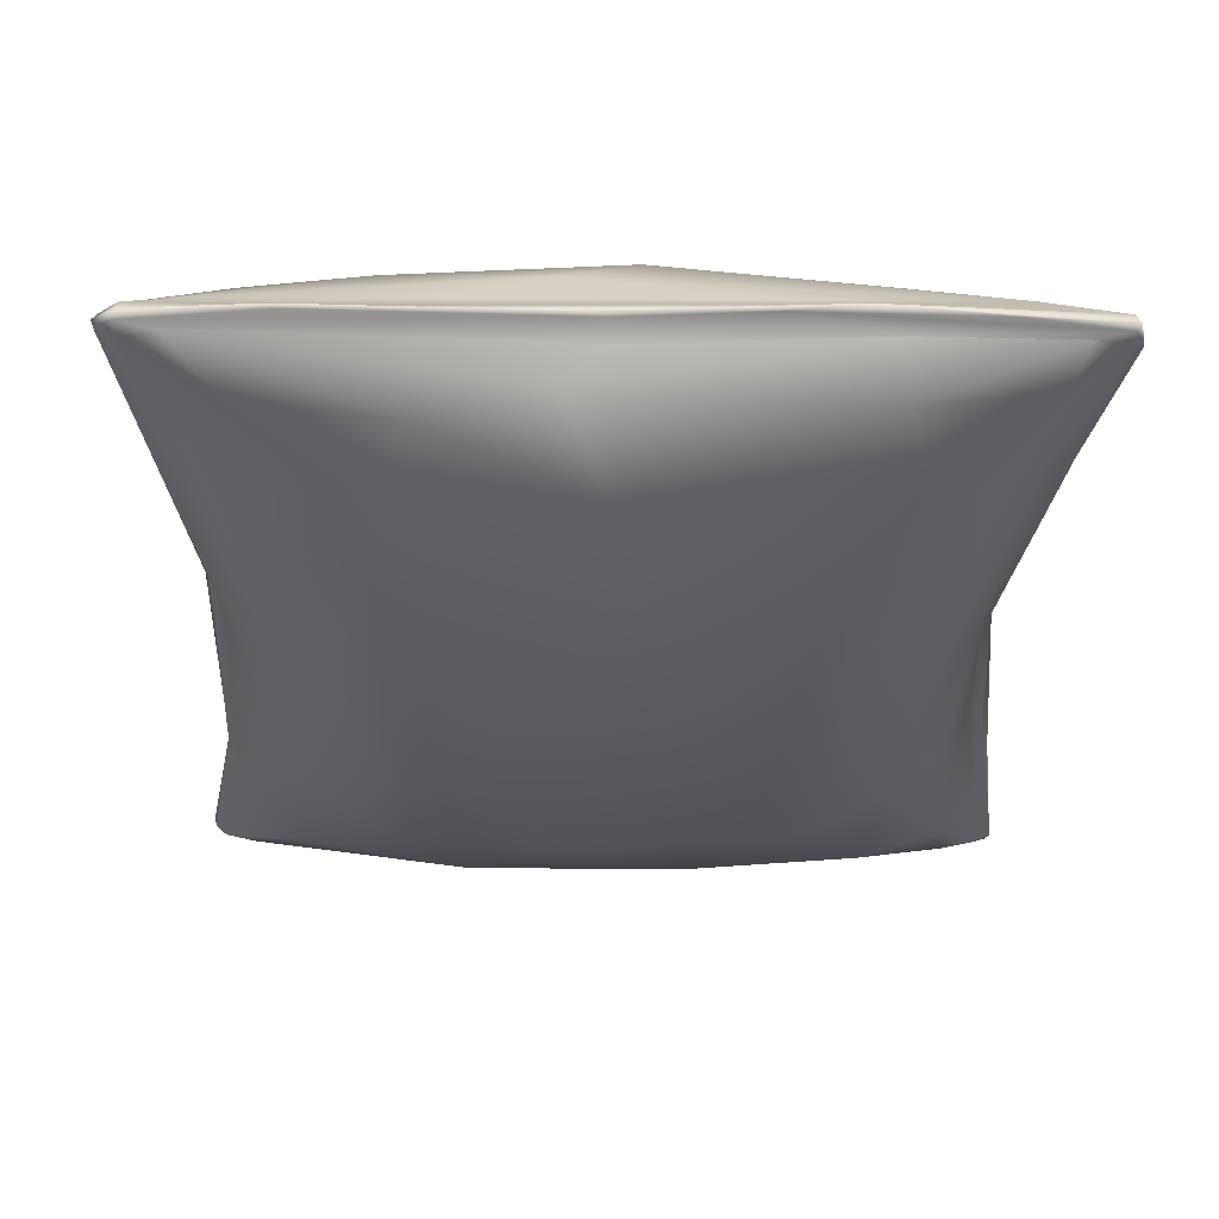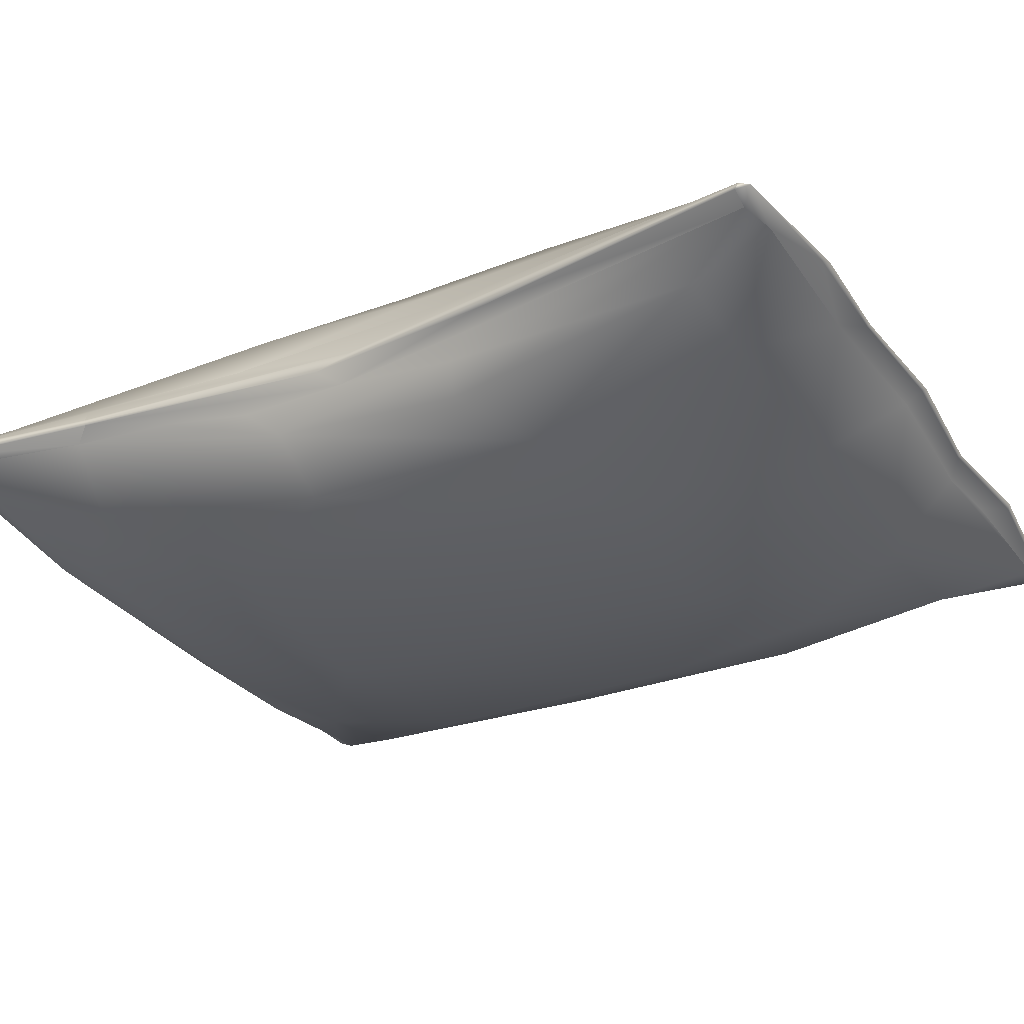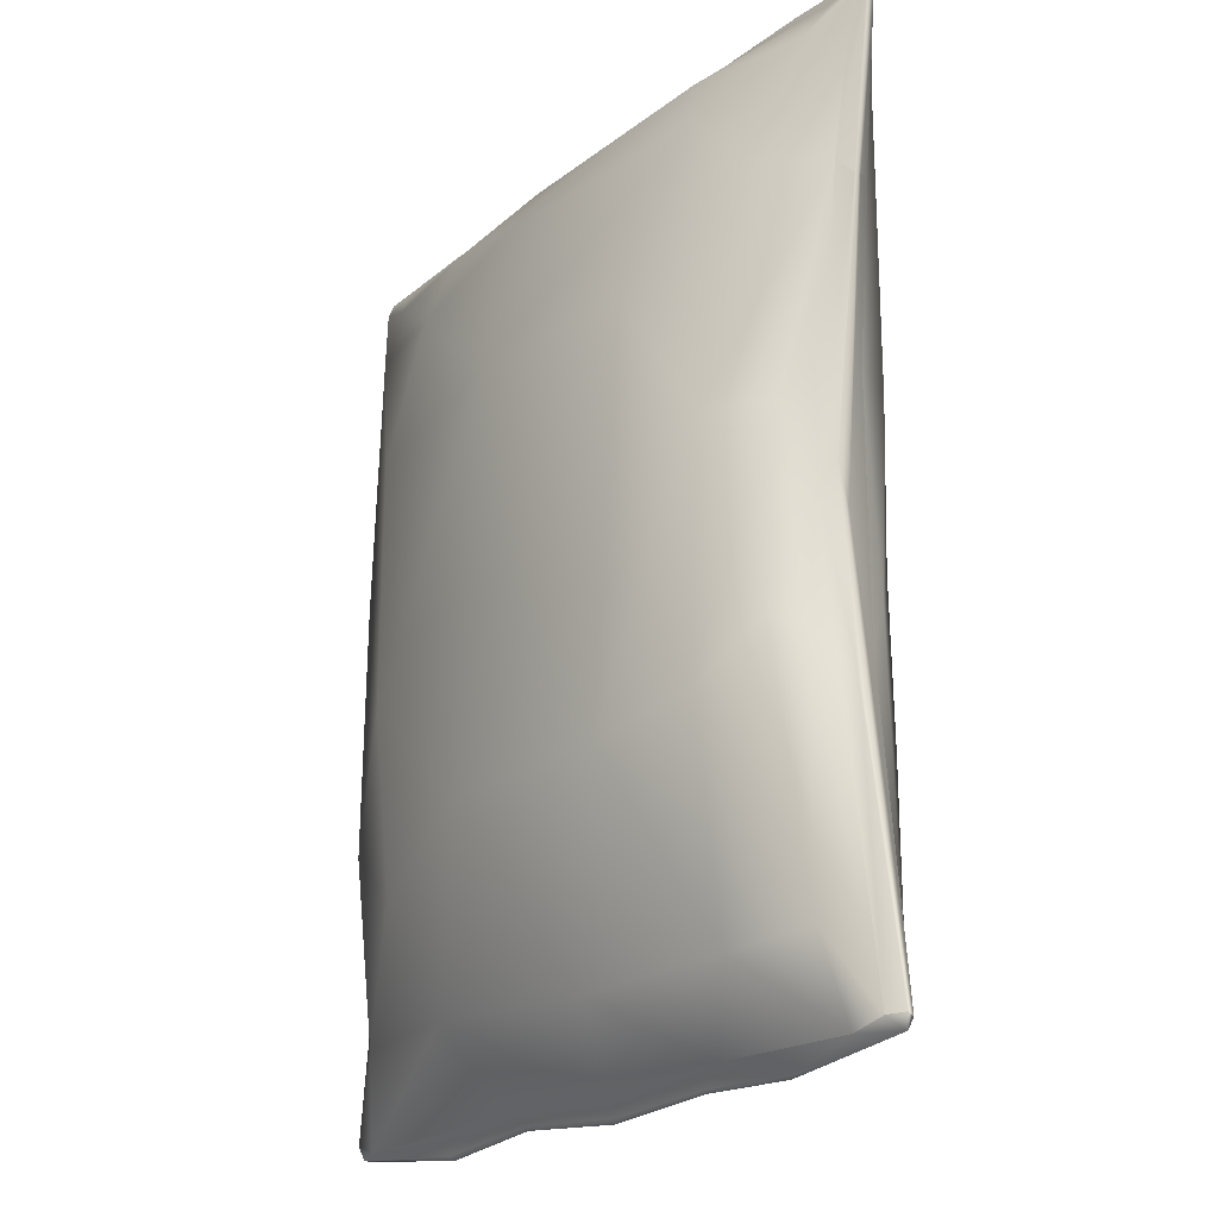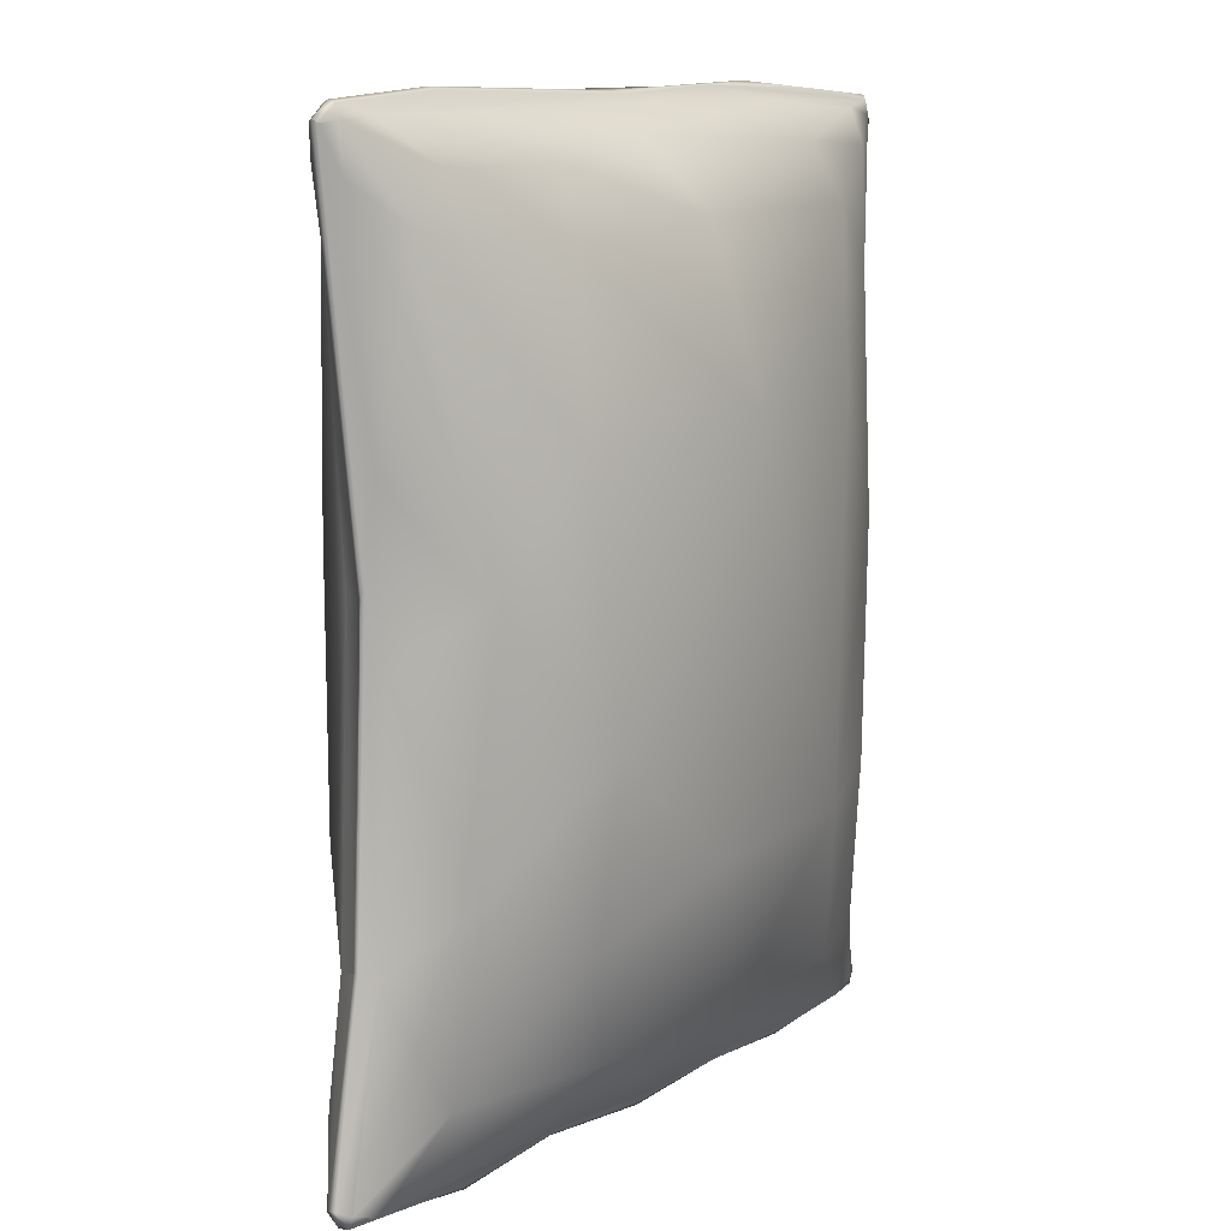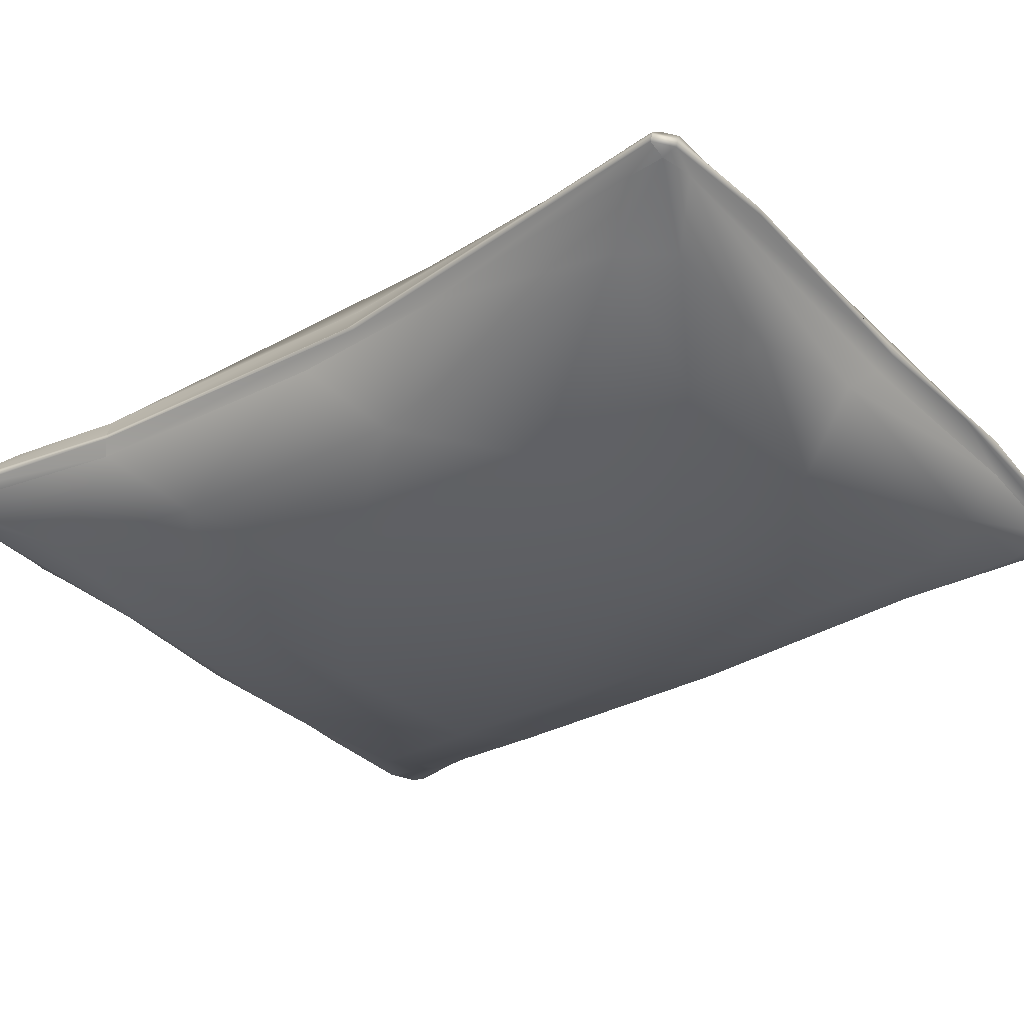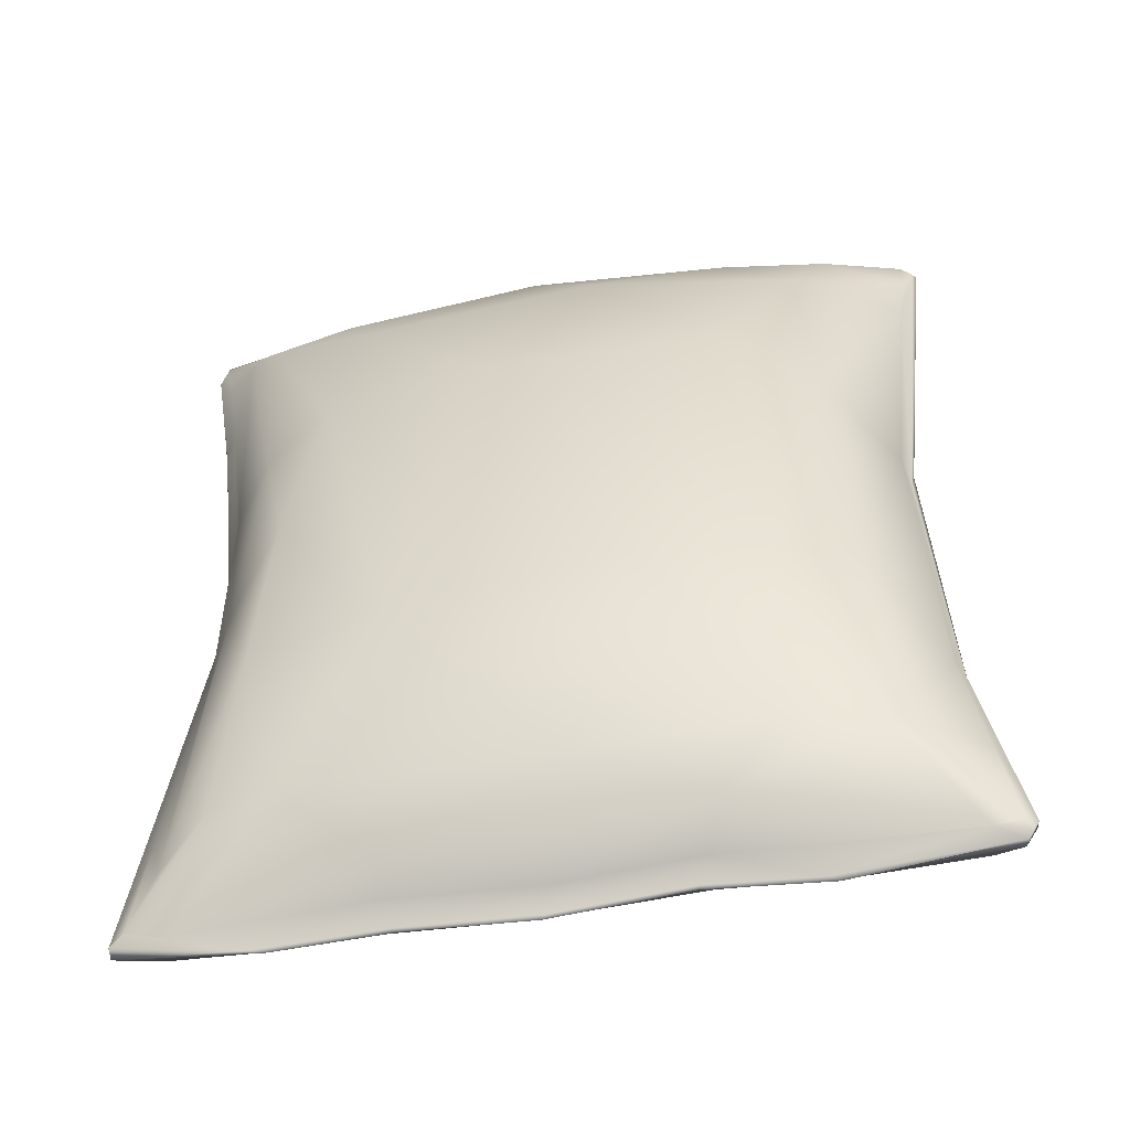
<metadata>
{"format":"obj","ext":"obj","renderer":"f3d","projection":"perspective","resolution":1024,"background":"white","views":[{"elev":-29.6,"azim":-0.8,"up":"+Y"},{"elev":-30.2,"azim":119.5,"up":"+Y"},{"elev":-20.7,"azim":54.7,"up":"+Z"},{"elev":11.6,"azim":-53.3,"up":"+Z"},{"elev":-34.2,"azim":-52.9,"up":"+Y"},{"elev":-52.6,"azim":-170.3,"up":"+Z"}]}
</metadata>
<code>
g SM_Pillow_LOD2
v -0.2489 0.004797 0.2701
v -0.248 0.00445 0.2923
v -0.2562 -0.001079 0.2912
v -0.242 0.005746 0.2334
v -0.2282 -0.003403 0.0423
v -0.2587 -0.005479 0.2925
v -0.224 0.009457 0.04937
v -0.2382 -0.003158 -0.1558
v -0.2325 0.01115 -0.1588
v -0.2385 -0.005237 -0.1546
v -0.2302 -0.005896 0.05005
v -0.2576 -0.008807 0.2904
v -0.2281 -0.007196 0.04922
v -0.2388 -0.006955 -0.1553
v -0.2327 -0.01605 -0.16
v -0.2227 -0.01549 0.004941
v -0.229 -0.01706 0.1117
v -0.2461 -0.01472 0.263
v -0.2477 -0.01453 0.2919
v 0.2274 -0.01471 0.1274
v 0.2357 -0.01511 0.1888
v 0.2424 -0.007206 0.1792
v 0.2164 -0.01904 0.07058
v 0.2137 -0.01675 0.00031
v 0.2197 -0.006381 0.01576
v 0.2431 -0.005359 0.1789
v 0.2301 -0.00642 -0.1079
v 0.2211 -0.01303 -0.09443
v 0.2487 -0.01315 -0.2902
v 0.2595 -0.007746 -0.2897
v 0.245 -0.004362 -0.1959
v 0.2595 -0.004003 -0.2921
v 0.2196 0.000167 -0.009538
v 0.2425 -0.00293 0.18
v 0.2339 0.00922 0.185
v 0.2191 0.01344 0.07751
v 0.2188 0.01454 -0.08701
v 0.2383 0.009436 -0.2292
v 0.2493 0.003726 -0.2896
v -0.08172 -0.01788 -0.2895
v -0.1302 -0.01553 -0.2926
v -0.2351 -0.01472 -0.2925
v -0.09043 -0.05694 -0.2402
v 0.01966 -0.01681 -0.2973
v -0.1994 -0.03897 -0.2368
v -0.2538 -0.01315 -0.2859
v -0.2327 -0.01605 -0.16
v 0.0483 -0.05319 -0.2497
v 0.1208 -0.017 -0.2933
v -0.1944 -0.05457 -0.1189
v -0.2227 -0.01549 0.004941
v -0.1202 -0.07623 -0.1646
v -0.02 -0.09413 -0.1303
v -0.1159 -0.09013 -0.04836
v -0.1879 -0.05621 0.04269
v -0.229 -0.01706 0.1117
v -0.132 -0.07996 0.1196
v -0.216 -0.03431 0.2364
v -0.2461 -0.01472 0.263
v -0.2477 -0.01453 0.2919
v 0.008149 -0.09776 0.1257
v -0.1172 -0.06263 0.2201
v -0.194 -0.03578 0.2665
v -0.2255 -0.01357 0.2954
v -0.1067 -0.0451 0.267
v -0.005728 -0.0701 0.2349
v -0.02763 -0.03621 0.281
v -0.007955 -0.01779 0.2924
v 0.1428 -0.01426 0.2968
v 0.1419 -0.04085 0.2731
v 0.2323 -0.01152 0.291
v 0.1583 -0.05371 0.2368
v 0.2244 -0.02614 0.2681
v 0.252 -0.01247 0.2863
v 0.1955 -0.04652 0.1965
v 0.2357 -0.01511 0.1888
v 0.1229 -0.08152 0.1302
v 0.1073 -0.08665 -0.1273
v 0.1748 -0.06583 0.0432
v 0.164 -0.04513 -0.2474
v 0.227 -0.01552 -0.2961
v 0.1683 -0.06746 -0.1116
v 0.2186 -0.02979 -0.2416
v 0.2487 -0.01315 -0.2902
v 0.2071 -0.03548 0.04999
v 0.2274 -0.01471 0.1274
v 0.2164 -0.01904 0.07058
v 0.2137 -0.01675 0.00031
v 0.2028 -0.04461 -0.075
v 0.2145 -0.02649 -0.07951
v 0.2211 -0.01303 -0.09443
v 0.2339 0.00922 0.185
v 0.2461 0.005121 0.259
v 0.2258 0.02245 0.256
v 0.2493 0.003831 0.2884
v 0.2191 0.01344 0.07751
v 0.2026 0.03734 0.2473
v 0.2071 0.01177 0.2904
v 0.189 0.05542 0.08
v 0.2054 0.03472 -0.05434
v 0.2188 0.01454 -0.08701
v 0.1429 0.08074 0.0922
v 0.2289 0.01909 -0.2609
v 0.2383 0.009436 -0.2292
v 0.2493 0.003726 -0.2896
v 0.1686 0.07061 -0.01595
v 0.1985 0.03857 -0.2372
v 0.2226 0.003195 -0.2951
v 0.1796 0.06282 -0.1276
v 0.1585 0.05021 -0.2362
v 0.09274 0.08618 -0.1372
v 0.09692 0.02719 -0.2815
v 0.102 0.007026 -0.2917
v 0.006835 0.006719 -0.2956
v -0.01216 0.0587 -0.2467
v -0.0922 0.03476 -0.27
v -0.08149 0.007758 -0.289
v -0.2359 0.006701 -0.2917
v -0.1319 0.05506 -0.2349
v -0.1888 0.044 -0.2335
v -0.2548 0.004287 -0.2869
v -0.2451 0.0106 -0.2347
v -0.2325 0.01115 -0.1588
v -0.05602 0.09427 -0.1203
v -0.1394 0.079 -0.1188
v -0.1885 0.05799 -0.1045
v -0.224 0.009457 0.04937
v -0.1782 0.06787 0.06626
v -0.242 0.005746 0.2334
v -0.1111 0.08855 0.1074
v -0.1689 0.05748 0.2122
v -0.2489 0.004797 0.2701
v 0.03157 0.09778 0.09218
v -0.03353 0.07211 0.2196
v 0.1358 0.06271 0.2126
v 0.1477 0.04383 0.2565
v 0.01171 0.05083 0.2657
v -0.02887 0.03036 0.2825
v 0.08079 0.009357 0.2943
v -0.1039 0.008767 0.2922
v -0.2248 0.004555 0.2964
v -0.1227 0.04501 0.2627
v -0.1936 0.03445 0.2652
v -0.248 0.00445 0.2923
v -0.2248 0.004555 0.2964
v -0.2435 -0.000152 0.3007
v -0.248 0.00445 0.2923
v -0.1039 0.008767 0.2922
v -0.2562 -0.001079 0.2912
v -0.1608 -0.004145 0.3041
v 0.08079 0.009357 0.2943
v -0.2464 -0.005092 0.3018
v -0.2587 -0.005479 0.2925
v 0.09683 -0.002594 0.3062
v 0.2071 0.01177 0.2904
v -0.1698 -0.005404 0.3076
v 0.2528 -0.001366 0.2982
v 0.2493 0.003831 0.2884
v -0.01555 -0.005904 0.304
v 0.1216 -0.003255 0.3085
v -0.1664 -0.0074 0.3059
v -0.2471 -0.01091 0.3004
v -0.2576 -0.008807 0.2904
v -0.2477 -0.01453 0.2919
v -0.2255 -0.01357 0.2954
v -0.004856 -0.00803 0.3022
v -0.007955 -0.01779 0.2924
v 0.08103 -0.00675 0.3061
v 0.1428 -0.01426 0.2968
v 0.1956 -0.00676 0.3031
v 0.2537 -0.009363 0.2953
v 0.2323 -0.01152 0.291
v 0.252 -0.01247 0.2863
v 0.2555 -0.00701 0.2986
v 0.2592 -0.008765 0.2824
v 0.2357 -0.01511 0.1888
v 0.2424 -0.007206 0.1792
v 0.2431 -0.005359 0.1789
v 0.2587 -0.002954 0.2815
v 0.2425 -0.00293 0.18
v 0.2461 0.005121 0.259
v 0.2339 0.00922 0.185
v 0.1796 -0.004929 -0.3057
v 0.2493 0.003726 -0.2896
v 0.2226 0.003195 -0.2951
v 0.2595 -0.004003 -0.2921
v 0.102 0.007026 -0.2917
v 0.2578 -0.006778 -0.2988
v 0.2595 -0.007746 -0.2897
v 0.2487 -0.01315 -0.2902
v 0.227 -0.01552 -0.2961
v 0.09686 -0.003584 -0.3032
v 0.1744 -0.007761 -0.3058
v 0.006835 0.006719 -0.2956
v 0.1208 -0.017 -0.2933
v 0.1672 -0.005937 -0.3083
v 0.09855 -0.007638 -0.3033
v 0.01966 -0.01681 -0.2973
v 0.09678 -0.005519 -0.3047
v 0.01476 -0.006958 -0.3065
v -0.07224 -0.007374 -0.2985
v -0.08172 -0.01788 -0.2895
v 0.01312 -0.005583 -0.309
v 0.01004 -0.004023 -0.3065
v -0.07346 -0.005727 -0.3004
v -0.0757 -0.003985 -0.2985
v -0.08149 0.007758 -0.289
v -0.1515 -0.005566 -0.307
v -0.1461 -0.003247 -0.3045
v -0.2359 0.006701 -0.2917
v -0.1554 -0.006902 -0.3045
v -0.1302 -0.01553 -0.2926
v -0.2351 -0.01472 -0.2925
v -0.2545 -0.003558 -0.2945
v -0.2548 0.004287 -0.2869
v -0.2526 -0.009673 -0.294
v -0.2538 -0.01315 -0.2859
v -0.2604 -0.008078 -0.2825
v -0.2327 -0.01605 -0.16
v -0.2388 -0.006955 -0.1553
v -0.2615 -0.003042 -0.2819
v -0.2385 -0.005237 -0.1546
v -0.2451 0.0106 -0.2347
v -0.2382 -0.003158 -0.1558
v -0.2325 0.01115 -0.1588
f 3 2 1
f 3 1 4
f 4 5 3
f 3 5 6
f 5 4 7
f 9 8 7
f 5 7 8
f 10 5 8
f 11 6 5
f 11 5 10
f 12 6 11
f 11 10 13
f 11 13 12
f 14 13 10
f 15 13 14
f 16 13 15
f 17 13 16
f 13 17 12
f 18 12 17
f 19 12 18
f 22 21 20
f 22 20 23
f 23 24 22
f 25 22 24
f 22 25 26
f 27 25 24
f 28 27 24
f 29 27 28
f 27 29 30
f 31 27 30
f 31 25 27
f 31 30 32
f 33 26 25
f 25 31 33
f 32 33 31
f 26 33 34
f 33 35 34
f 35 33 36
f 36 33 37
f 33 32 37
f 38 37 32
f 39 38 32
f 42 41 40
f 42 40 43
f 40 44 43
f 45 42 43
f 46 42 45
f 46 45 47
f 48 43 44
f 44 49 48
f 50 47 45
f 47 50 51
f 43 52 45
f 50 45 52
f 53 52 43
f 53 43 48
f 52 54 50
f 54 52 53
f 55 51 50
f 55 50 54
f 55 56 51
f 54 57 55
f 58 56 55
f 55 57 58
f 58 59 56
f 60 59 58
f 57 54 61
f 53 61 54
f 62 58 57
f 57 61 62
f 63 60 58
f 58 62 63
f 60 63 64
f 65 63 62
f 64 63 65
f 62 66 65
f 66 62 61
f 67 64 65
f 67 65 66
f 68 64 67
f 68 67 69
f 69 67 70
f 70 67 66
f 69 70 71
f 70 66 72
f 66 61 72
f 73 71 70
f 73 70 72
f 74 71 73
f 73 75 74
f 75 73 72
f 76 74 75
f 77 72 61
f 75 72 77
f 78 77 61
f 61 53 78
f 78 53 48
f 79 75 77
f 77 78 79
f 76 75 79
f 48 80 78
f 80 48 49
f 49 81 80
f 79 78 82
f 82 78 80
f 83 80 81
f 82 80 83
f 81 84 83
f 79 82 85
f 79 85 76
f 86 76 85
f 85 87 86
f 88 87 85
f 83 89 82
f 89 85 82
f 90 89 83
f 90 85 89
f 83 84 90
f 85 90 88
f 91 90 84
f 91 88 90
f 94 93 92
f 95 93 94
f 94 92 96
f 94 97 95
f 98 95 97
f 99 94 96
f 97 94 99
f 96 100 99
f 100 96 101
f 102 97 99
f 103 100 101
f 101 104 103
f 103 104 105
f 106 99 100
f 102 99 106
f 103 105 107
f 108 107 105
f 100 103 109
f 107 109 103
f 109 106 100
f 107 108 110
f 110 109 107
f 106 109 111
f 111 109 110
f 102 106 111
f 112 110 108
f 112 108 113
f 113 114 112
f 110 112 115
f 111 110 115
f 116 112 114
f 115 112 116
f 114 117 116
f 117 118 116
f 119 115 116
f 120 116 118
f 120 119 116
f 118 121 120
f 120 121 122
f 122 123 120
f 115 119 124
f 124 111 115
f 119 120 125
f 125 124 119
f 126 120 123
f 126 125 120
f 123 127 126
f 128 126 127
f 128 125 126
f 127 129 128
f 130 124 125
f 128 130 125
f 131 128 129
f 128 131 130
f 129 132 131
f 130 133 124
f 111 124 133
f 133 102 111
f 133 130 134
f 131 134 130
f 133 135 102
f 134 135 133
f 97 102 135
f 136 97 135
f 97 136 98
f 137 136 135
f 136 137 98
f 135 134 137
f 138 98 137
f 139 98 138
f 139 138 140
f 141 140 138
f 137 134 142
f 142 138 137
f 142 141 138
f 134 131 142
f 141 142 143
f 143 142 131
f 143 131 132
f 141 143 144
f 143 132 144
f 147 146 145
f 145 146 148
f 146 147 149
f 150 148 146
f 148 150 151
f 146 149 152
f 150 146 152
f 153 152 149
f 154 151 150
f 155 151 154
f 156 150 152
f 155 154 157
f 158 155 157
f 150 159 154
f 150 156 159
f 157 154 160
f 159 160 154
f 156 152 161
f 159 156 161
f 162 152 153
f 162 161 152
f 162 153 163
f 164 162 163
f 162 164 165
f 161 162 166
f 166 162 165
f 161 166 159
f 165 167 166
f 168 159 166
f 166 167 168
f 159 168 160
f 169 168 167
f 160 168 170
f 168 169 171
f 171 170 168
f 172 171 169
f 173 171 172
f 160 170 174
f 170 171 174
f 160 174 157
f 171 173 175
f 171 175 174
f 175 173 176
f 176 177 175
f 175 177 178
f 157 174 179
f 175 179 174
f 178 179 175
f 158 157 179
f 178 180 179
f 158 179 181
f 180 182 179
f 181 179 182
f 185 184 183
f 184 186 183
f 185 183 187
f 186 188 183
f 189 188 186
f 189 190 188
f 190 191 188
f 192 187 183
f 191 193 188
f 187 192 194
f 193 191 195
f 196 183 188
f 193 196 188
f 196 192 183
f 195 197 193
f 193 197 196
f 197 195 198
f 199 196 197
f 192 196 199
f 198 200 197
f 197 200 199
f 200 198 201
f 202 201 198
f 203 199 200
f 192 199 203
f 200 201 203
f 203 204 192
f 204 194 192
f 205 203 201
f 204 203 205
f 204 206 194
f 206 204 205
f 206 207 194
f 201 208 205
f 205 208 206
f 206 209 207
f 209 206 208
f 209 210 207
f 208 201 211
f 201 202 211
f 212 211 202
f 213 211 212
f 208 214 209
f 210 209 214
f 211 214 208
f 215 210 214
f 211 213 216
f 214 211 216
f 217 216 213
f 218 216 217
f 216 218 214
f 218 217 219
f 219 220 218
f 218 221 214
f 218 220 221
f 221 215 214
f 222 221 220
f 215 221 223
f 222 224 221
f 223 221 225
f 224 225 221

</code>
